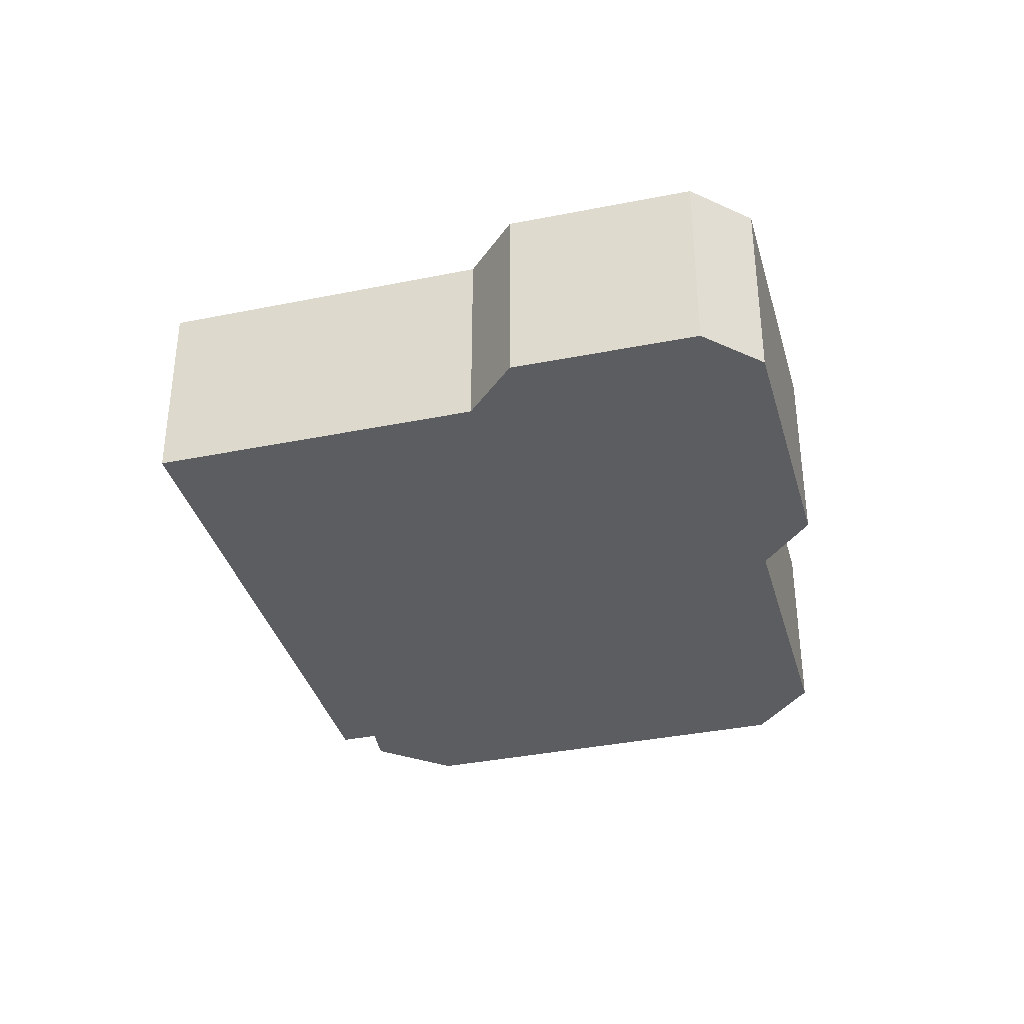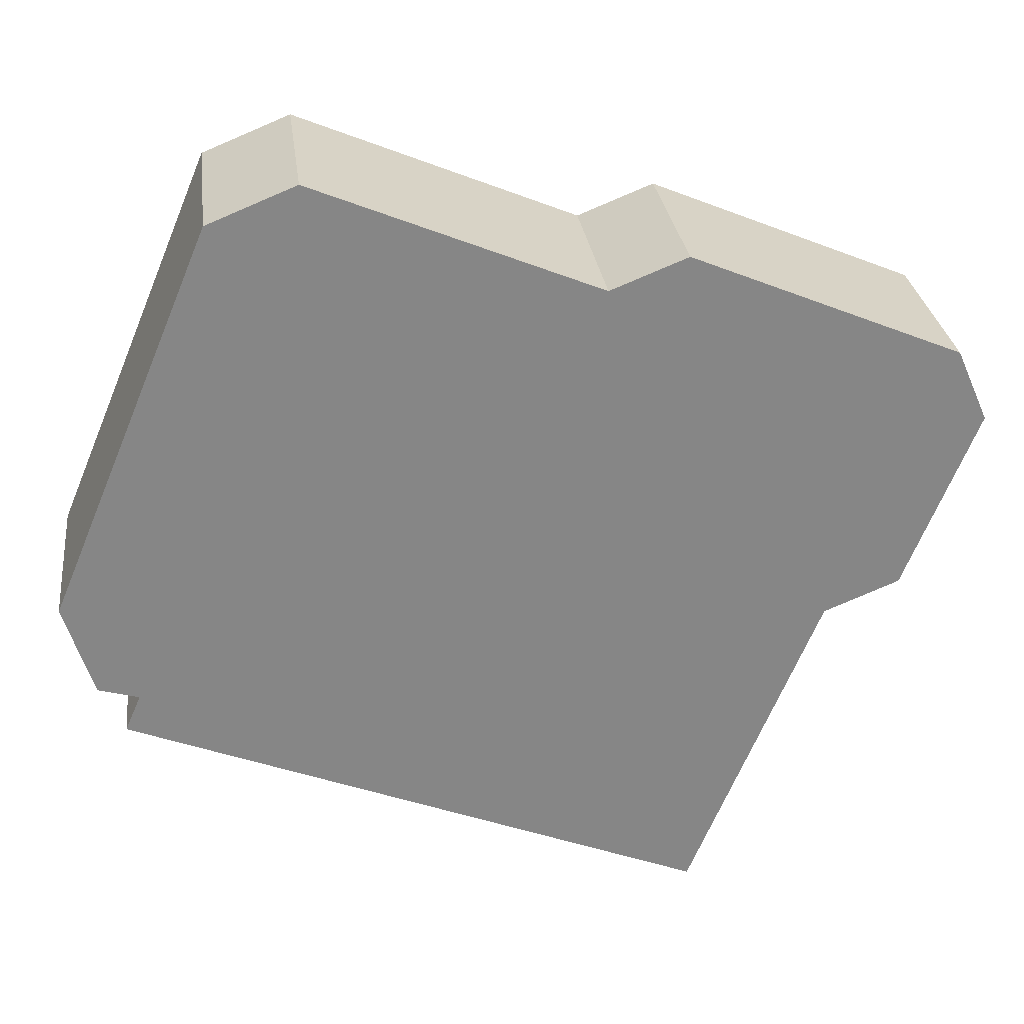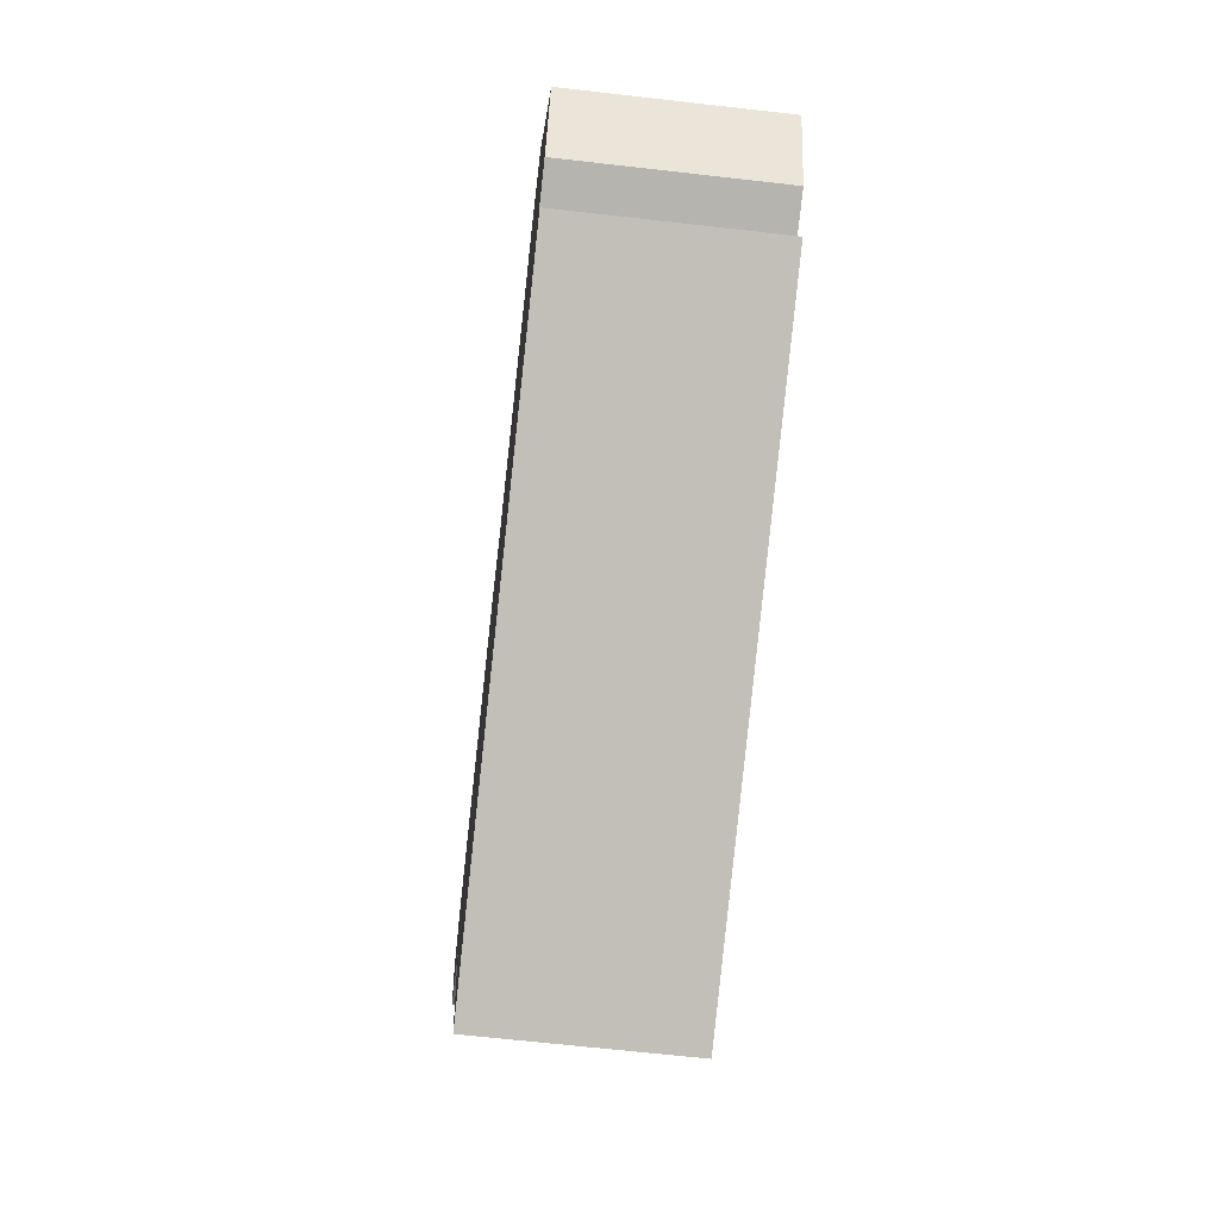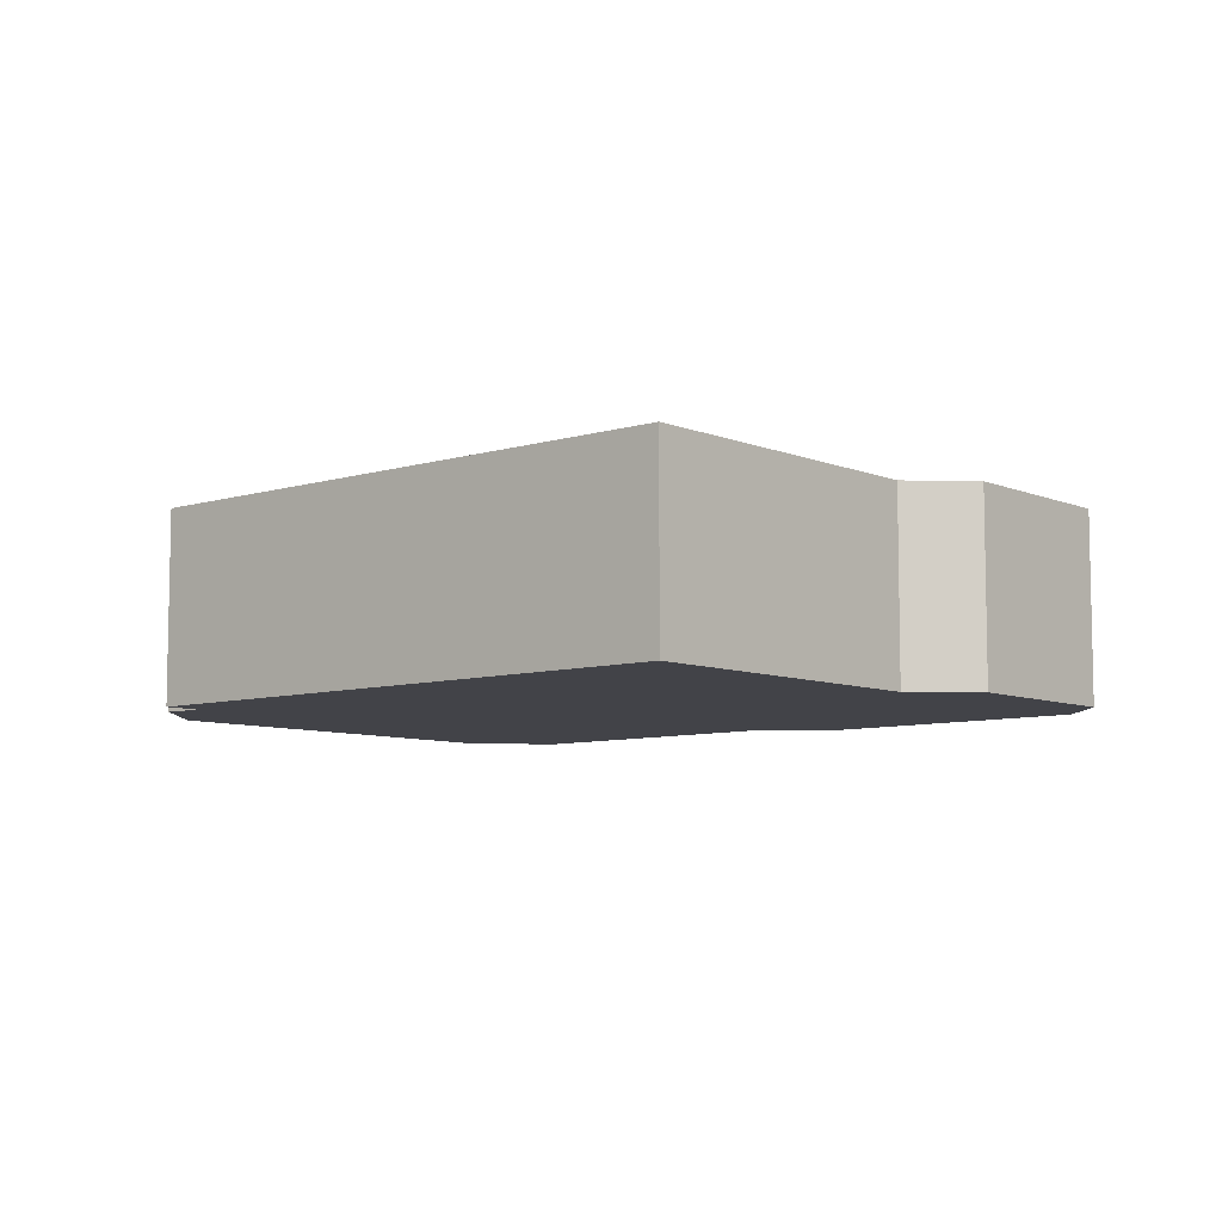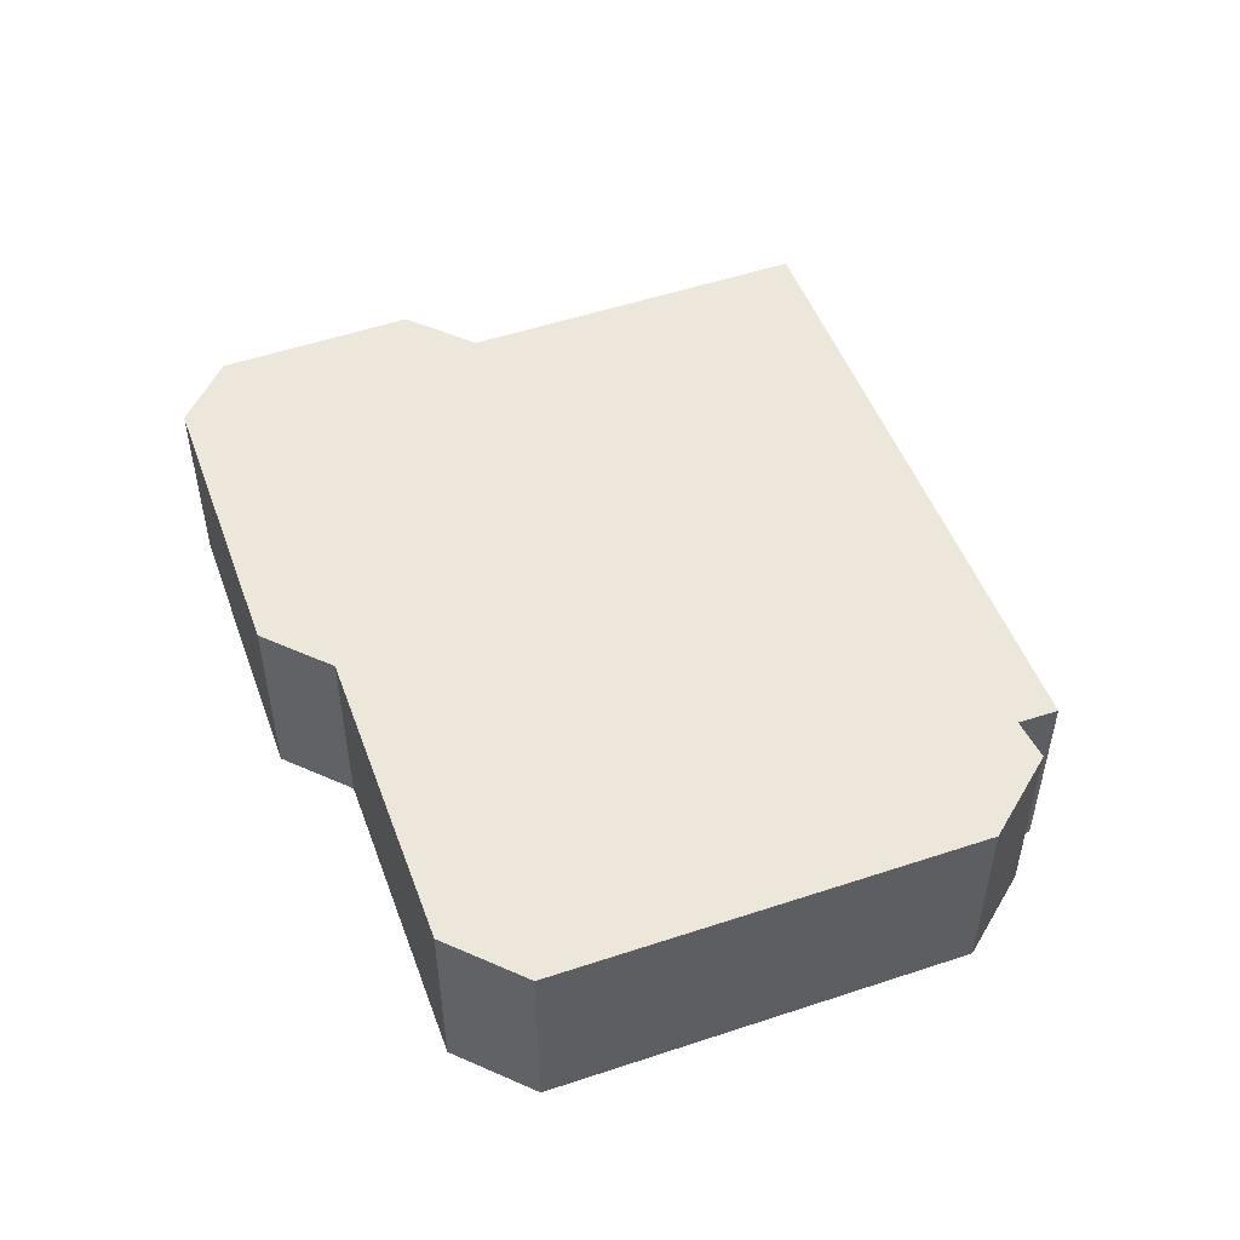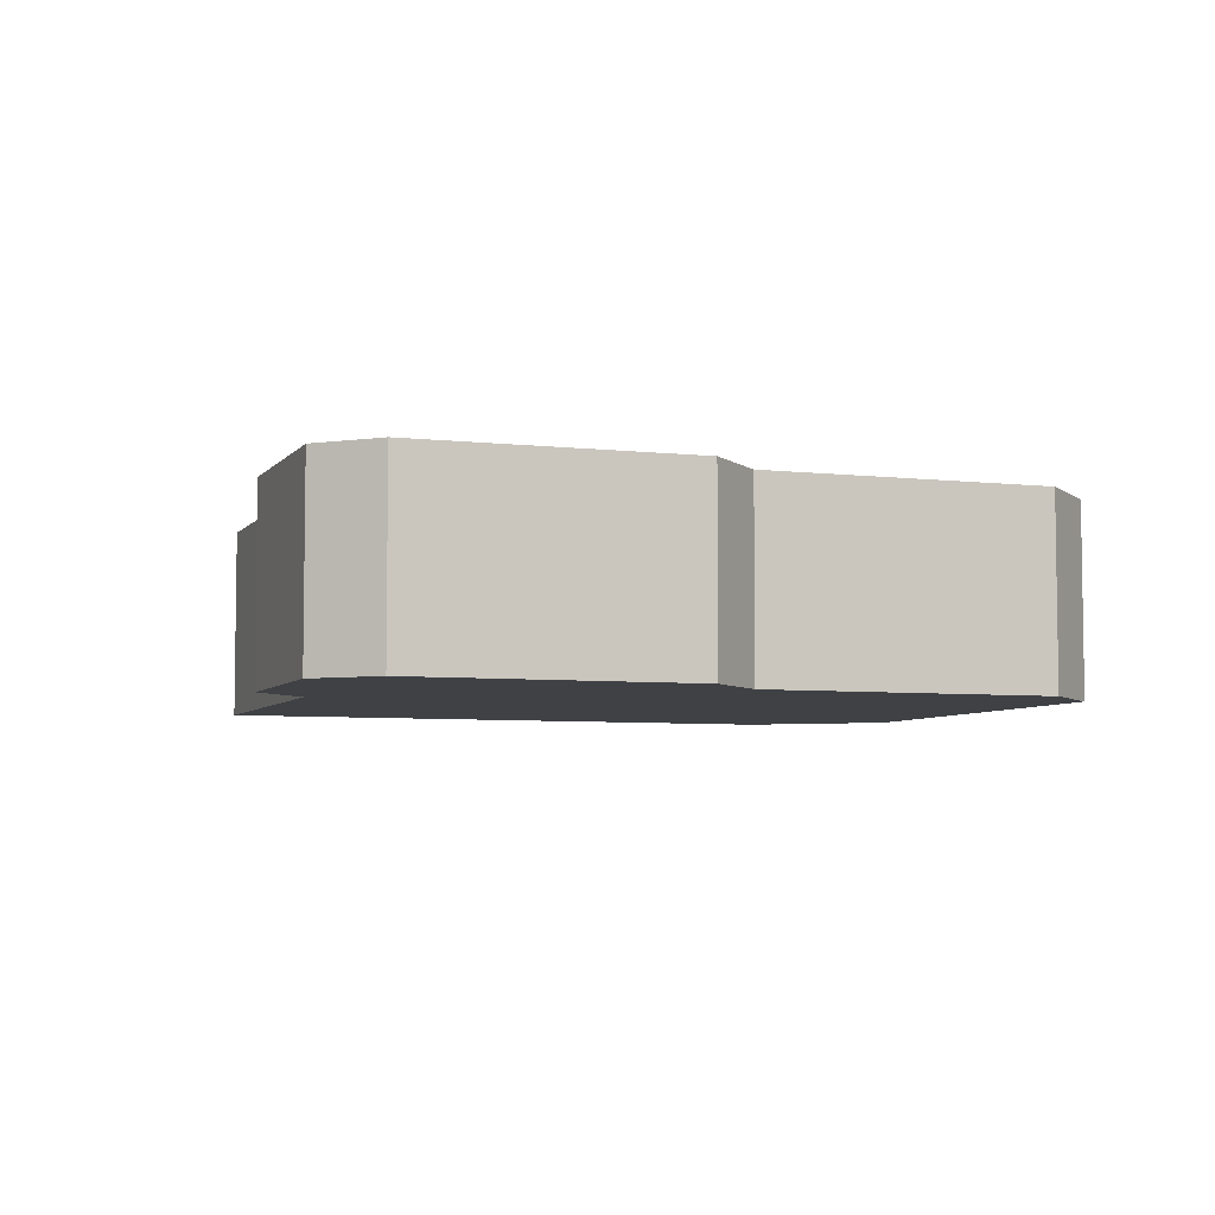
<metadata>
{"format":"obj","ext":"obj","renderer":"f3d","projection":"perspective","resolution":1024,"background":"white","views":[{"elev":-35.5,"azim":-97.4,"up":"+Y"},{"elev":28.3,"azim":172.9,"up":"+Z"},{"elev":-64.5,"azim":83.4,"up":"+Z"},{"elev":-7.6,"azim":-161.2,"up":"+Y"},{"elev":51.5,"azim":47.5,"up":"+Y"},{"elev":-5.6,"azim":-42.2,"up":"+Y"}]}
</metadata>
<code>
v  0 4.71 2.884e-16
v  2.312 4.71 -4.522
v  1.738 4.71 -4.287
v  3.529 4.71 -5.019
v  5.177 4.71 -9.002
v  20.51 4.71 -7.055
v  6.659 4.71 -12.59
v  0.761 4.71 1.723
v  7.196 4.71 4.421
v  9.025 4.71 3.691
v  20.14 4.71 -6.18
v  15.79 4.71 6.506
v  21.1 4.71 -5.903
v  21.66 4.71 -4.151
v  21.8 4.71 -3.686
v  17.89 4.71 5.659
v  17.55 4.71 5.795
v  17.48 4.71 5.825
v  20.51 4.32e-16 -7.055
v  6.659 7.707e-16 -12.59
v  3.529 3.073e-16 -5.019
v  1.738 2.625e-16 -4.287
v  2.312 2.769e-16 -4.522
v  21.1 3.615e-16 -5.903
v  20.14 3.784e-16 -6.18
v  5.177 5.512e-16 -9.002
v  0 0 0
v  0.761 -1.055e-16 1.723
v  7.196 -2.707e-16 4.421
v  9.025 -2.26e-16 3.691
v  15.79 -3.984e-16 6.506
v  17.55 -3.548e-16 5.795
v  17.89 -3.465e-16 5.659
v  17.48 -3.567e-16 5.825
v  21.8 2.257e-16 -3.686
v  21.66 2.542e-16 -4.151
g defaultobject
f 1 2 3
f 2 1 4
f 5 6 7
f 6 5 4
f 6 4 1
f 6 1 8
f 6 8 9
f 6 9 10
f 6 10 11
f 11 10 12
f 11 12 13
f 13 12 14
f 14 12 15
f 15 12 16
f 16 12 17
f 17 12 18
f 19 7 6
f 7 19 20
f 21 2 4
f 2 21 3
f 3 21 22
f 22 21 23
f 24 11 13
f 11 24 25
f 20 5 7
f 5 20 4
f 4 20 26
f 4 26 21
f 22 1 3
f 1 22 27
f 27 8 1
f 8 27 28
f 28 9 8
f 9 28 29
f 30 12 10
f 12 30 31
f 29 10 9
f 10 29 30
f 31 18 12
f 18 31 17
f 17 31 16
f 16 31 32
f 16 32 33
f 32 31 34
f 33 15 16
f 15 33 35
f 25 6 11
f 6 25 19
f 35 14 15
f 14 35 13
f 13 35 24
f 24 35 36
f 22 21 27
f 21 22 23
f 32 35 33
f 35 32 34
f 35 34 31
f 35 31 30
f 35 30 36
f 36 30 24
f 24 30 29
f 24 29 28
f 24 28 25
f 25 28 19
f 19 28 20
f 20 28 26
f 26 28 21
f 21 28 27

</code>
